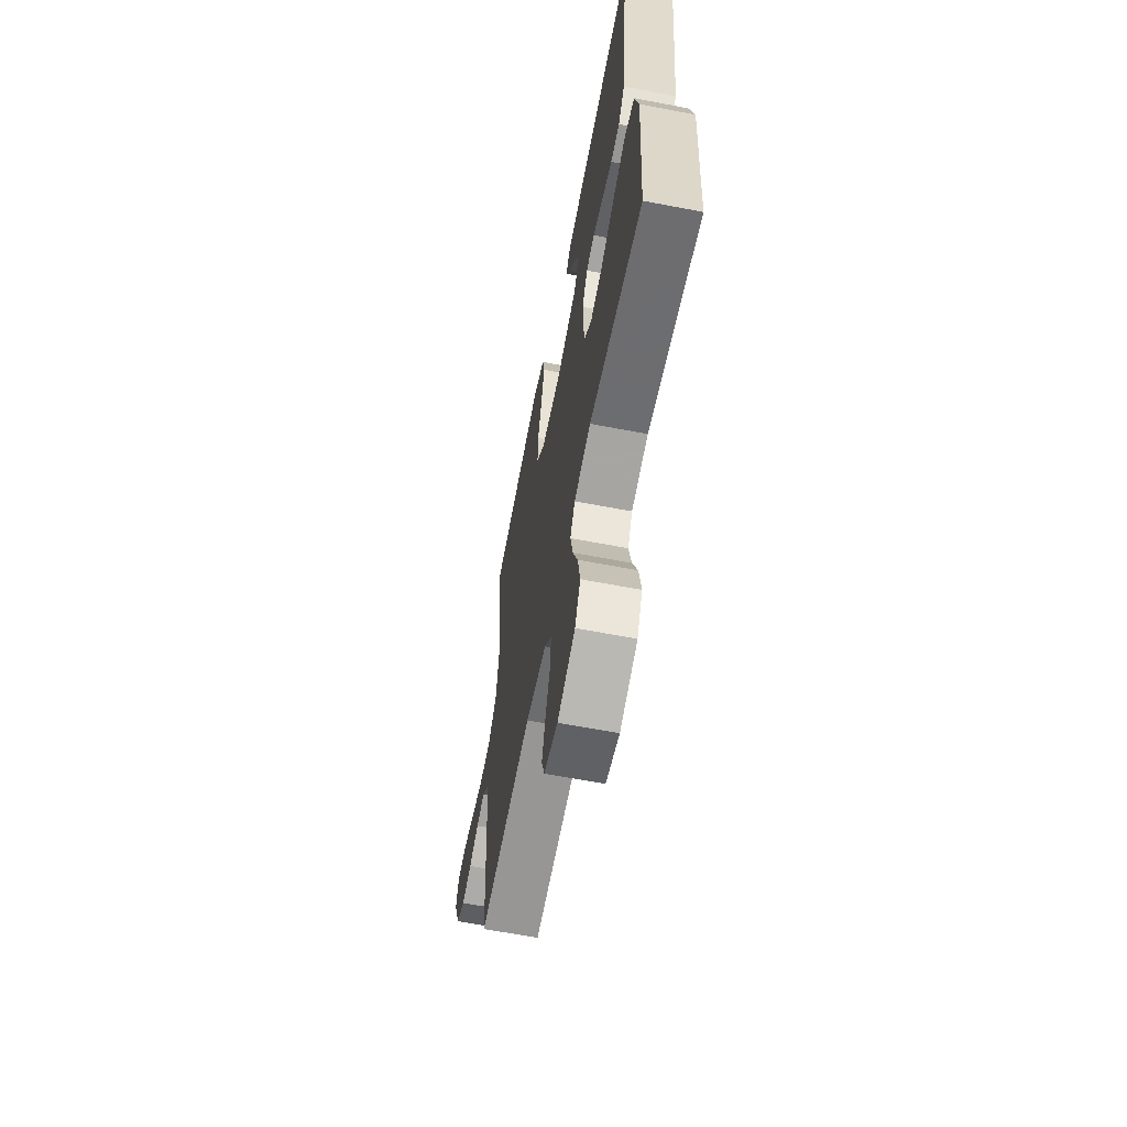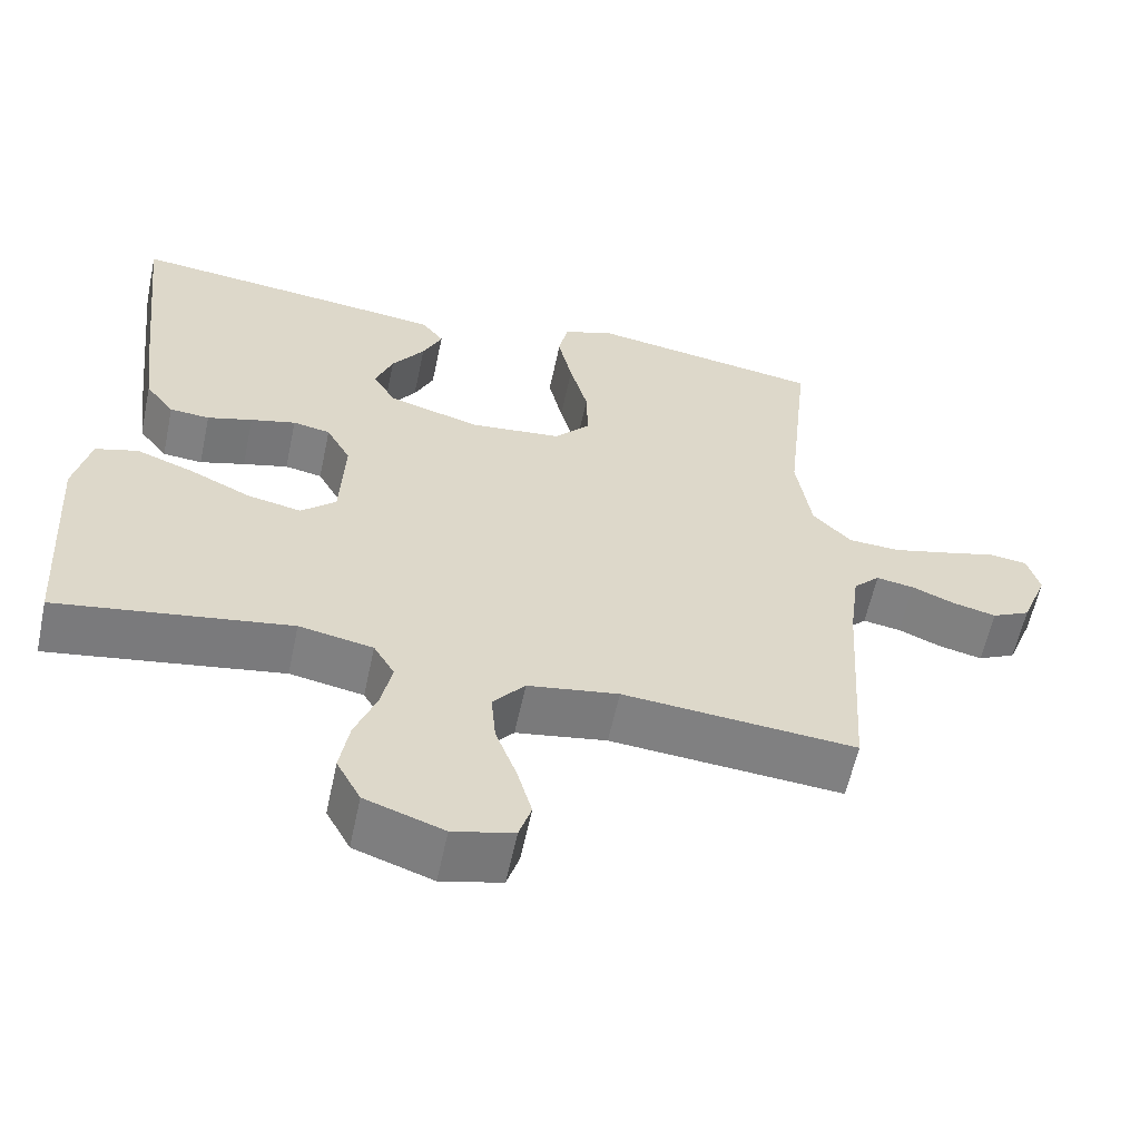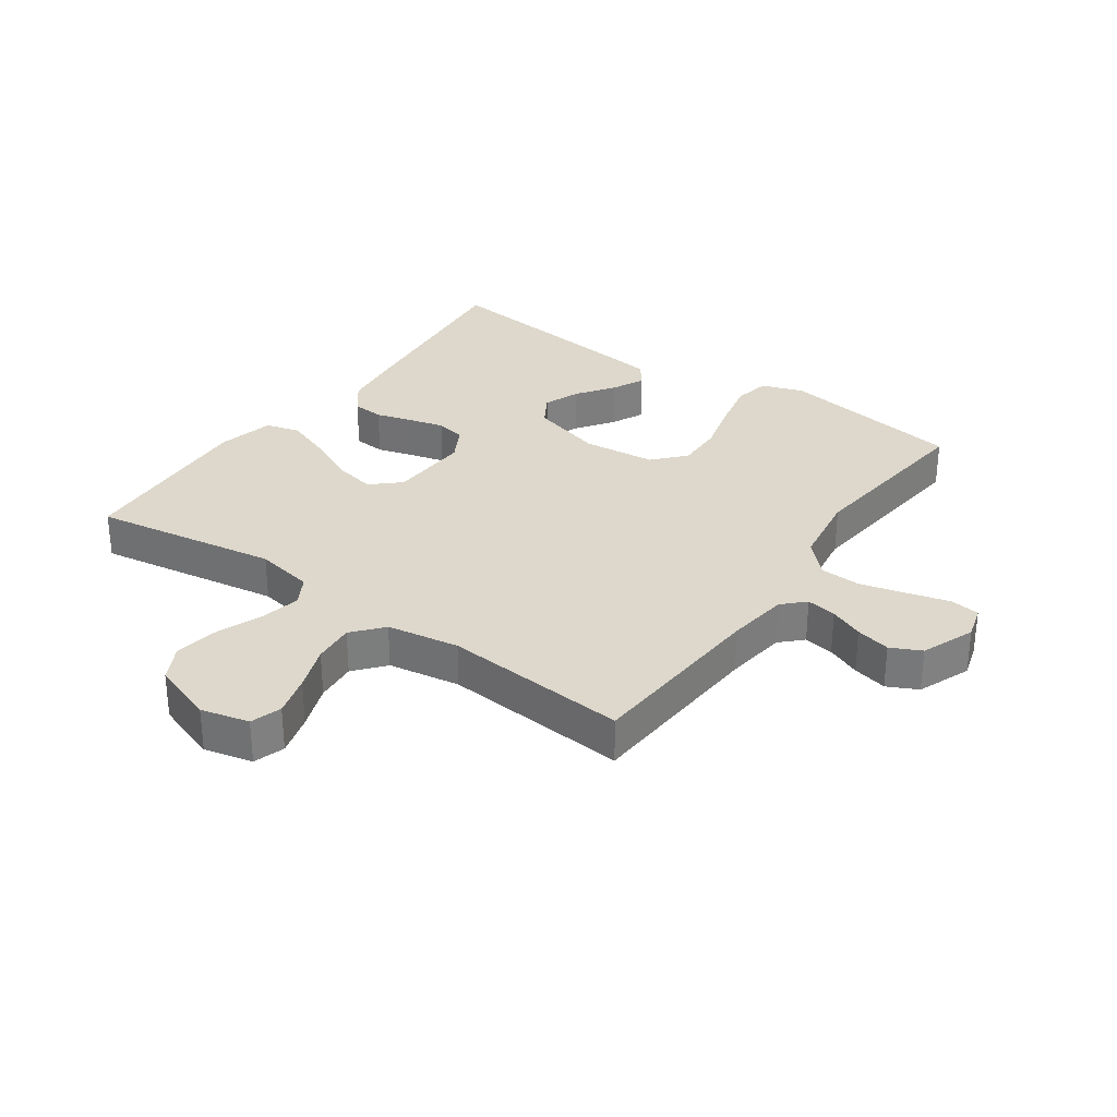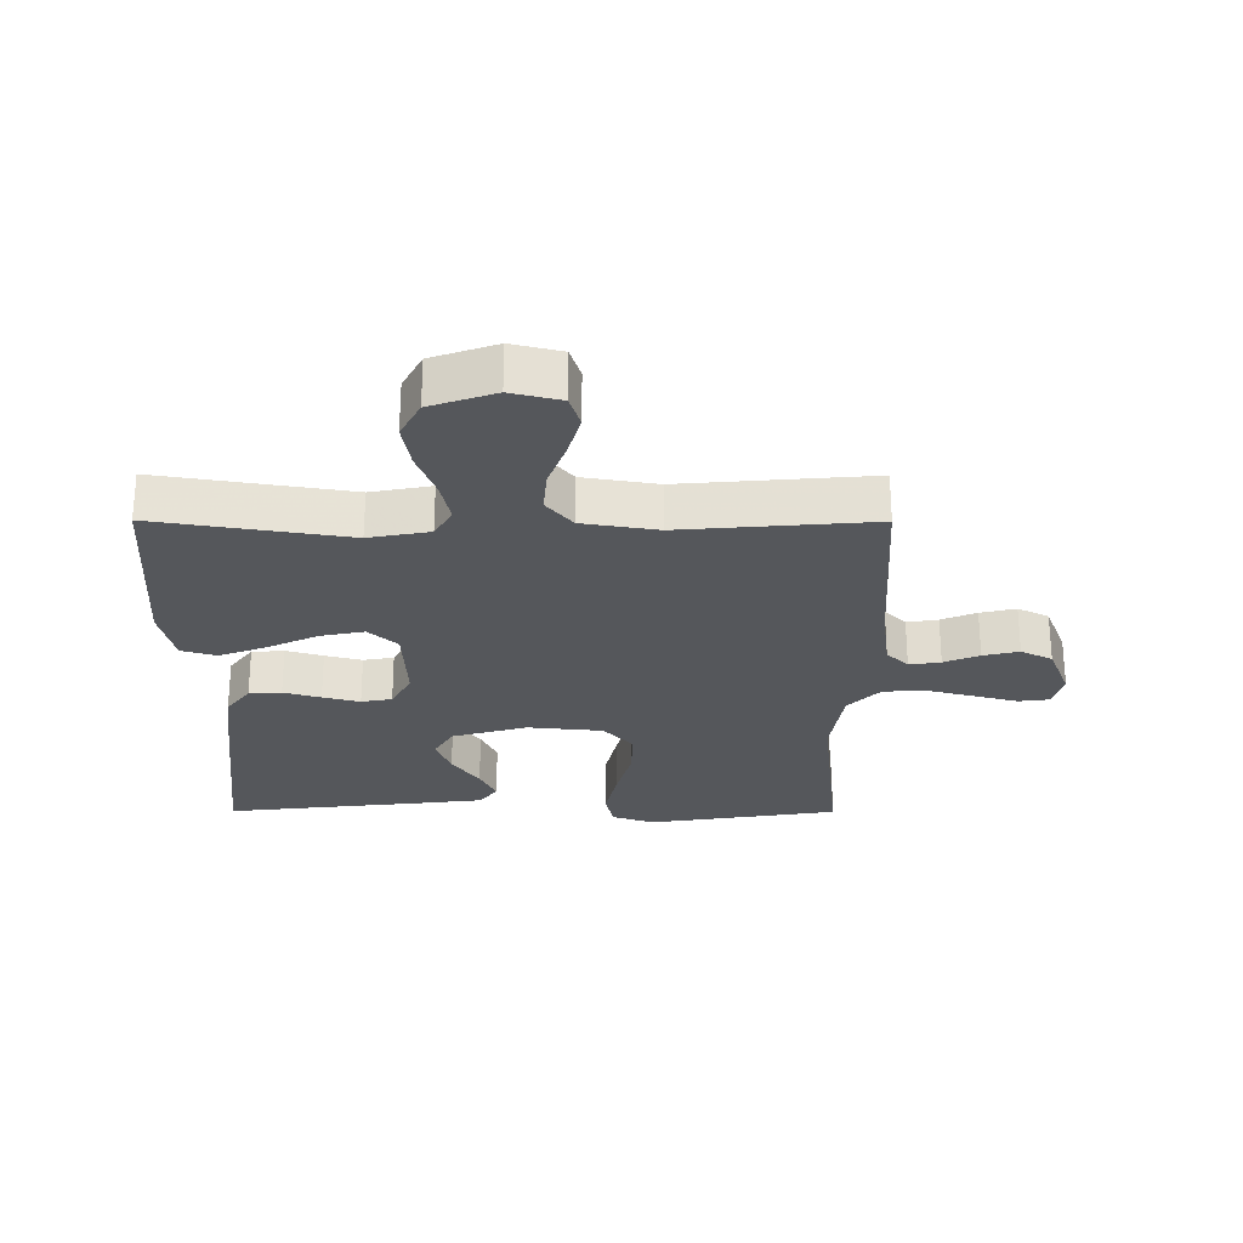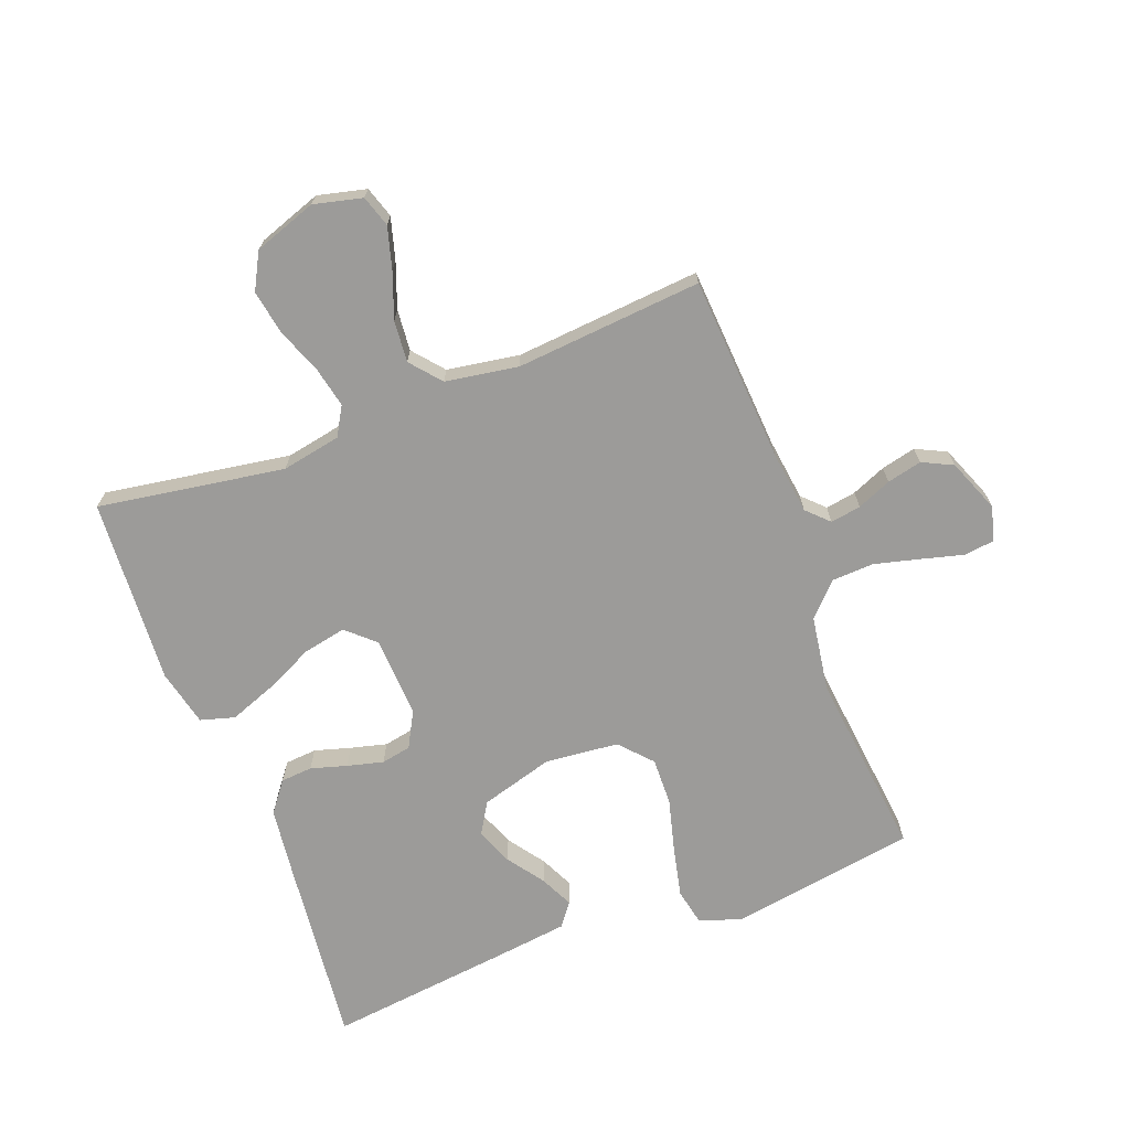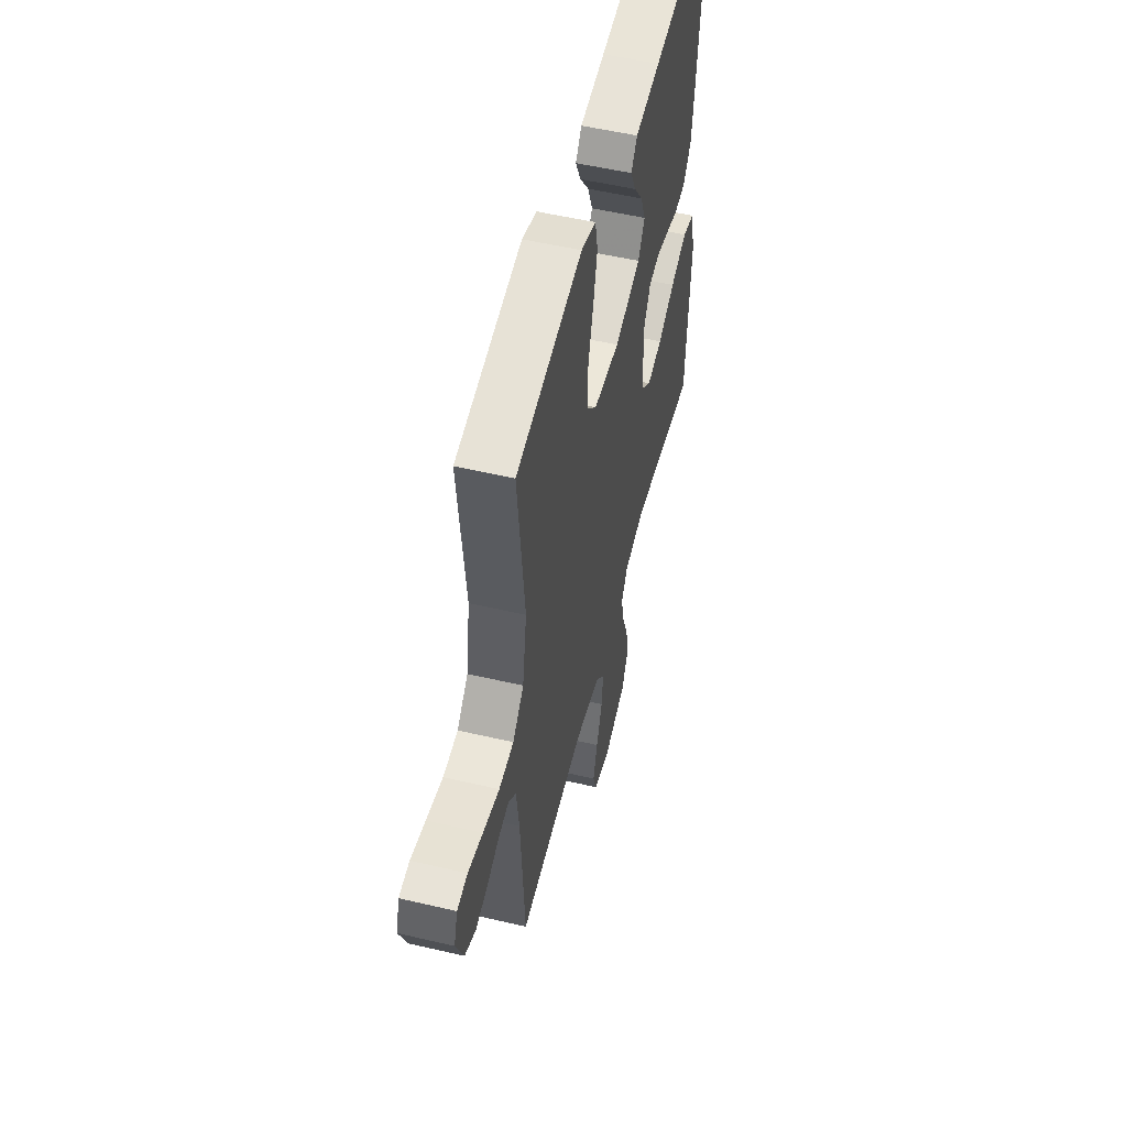
<metadata>
{"format":"obj","ext":"obj","renderer":"f3d","projection":"perspective","resolution":1024,"background":"white","views":[{"elev":-63.2,"azim":79.0,"up":"+Z"},{"elev":-59.7,"azim":168.0,"up":"+Z"},{"elev":31.2,"azim":-144.8,"up":"+Y"},{"elev":-26.7,"azim":179.8,"up":"+Y"},{"elev":-69.9,"azim":-159.1,"up":"+Y"},{"elev":53.7,"azim":-76.0,"up":"+Z"}]}
</metadata>
<code>
v 0.5 0.07 -0.5
v 0.2 0.07 -0.452
v 0.105 0.07 -0.47
v 0.078 0.07 -0.516
v 0.092 0.07 -0.582
v 0.12 0.07 -0.655
v 0.132 0.07 -0.726
v 0.101 0.07 -0.784
v 0 0.07 -0.819
v -0.078 0.07 -0.8
v -0.094 0.07 -0.75
v -0.075 0.07 -0.683
v -0.048 0.07 -0.61
v -0.042 0.07 -0.543
v -0.083 0.07 -0.494
v -0.2 0.07 -0.475
v -0.5 0.07 -0.5
v -0.519 0.07 -0.2
v -0.532 0.07 -0.1
v -0.566 0.07 -0.066
v -0.615 0.07 -0.074
v -0.67 0.07 -0.097
v -0.726 0.07 -0.11
v -0.775 0.07 -0.086
v -0.809 0.07 0
v -0.793 0.07 0.055
v -0.745 0.07 0.061
v -0.678 0.07 0.043
v -0.604 0.07 0.024
v -0.537 0.07 0.027
v -0.487 0.07 0.078
v -0.468 0.07 0.2
v -0.5 0.07 0.5
v -0.2 0.07 0.547
v -0.133 0.07 0.524
v -0.121 0.07 0.465
v -0.139 0.07 0.385
v -0.162 0.07 0.299
v -0.164 0.07 0.223
v -0.118 0.07 0.172
v 0 0.07 0.16
v 0.118 0.07 0.194
v 0.148 0.07 0.244
v 0.125 0.07 0.303
v 0.083 0.07 0.362
v 0.058 0.07 0.415
v 0.086 0.07 0.452
v 0.2 0.07 0.466
v 0.5 0.07 0.5
v 0.467 0.07 0.2
v 0.453 0.07 0.086
v 0.416 0.07 0.038
v 0.365 0.07 0.034
v 0.307 0.07 0.051
v 0.249 0.07 0.066
v 0.201 0.07 0.057
v 0.17 0.07 0
v 0.176 0.07 -0.131
v 0.221 0.07 -0.172
v 0.29 0.07 -0.158
v 0.368 0.07 -0.121
v 0.443 0.07 -0.093
v 0.498 0.07 -0.109
v 0.519 0.07 -0.2
v 0.5 0 -0.5
v 0.2 0 -0.452
v 0.105 0 -0.47
v 0.078 0 -0.516
v 0.092 0 -0.582
v 0.12 0 -0.655
v 0.132 0 -0.726
v 0.101 0 -0.784
v 0 0 -0.819
v -0.078 0 -0.8
v -0.094 0 -0.75
v -0.075 0 -0.683
v -0.048 0 -0.61
v -0.042 0 -0.543
v -0.083 0 -0.494
v -0.2 0 -0.475
v -0.5 0 -0.5
v -0.519 0 -0.2
v -0.532 0 -0.1
v -0.566 0 -0.066
v -0.615 0 -0.074
v -0.67 0 -0.097
v -0.726 0 -0.11
v -0.775 0 -0.086
v -0.809 0 0
v -0.793 0 0.055
v -0.745 0 0.061
v -0.678 0 0.043
v -0.604 0 0.024
v -0.537 0 0.027
v -0.487 0 0.078
v -0.468 0 0.2
v -0.5 0 0.5
v -0.2 0 0.547
v -0.133 0 0.524
v -0.121 0 0.465
v -0.139 0 0.385
v -0.162 0 0.299
v -0.164 0 0.223
v -0.118 0 0.172
v 0 0 0.16
v 0.118 0 0.194
v 0.148 0 0.244
v 0.125 0 0.303
v 0.083 0 0.362
v 0.058 0 0.415
v 0.086 0 0.452
v 0.2 0 0.466
v 0.5 0 0.5
v 0.467 0 0.2
v 0.453 0 0.086
v 0.416 0 0.038
v 0.365 0 0.034
v 0.307 0 0.051
v 0.249 0 0.066
v 0.201 0 0.057
v 0.17 0 0
v 0.176 0 -0.131
v 0.221 0 -0.172
v 0.29 0 -0.158
v 0.368 0 -0.121
v 0.443 0 -0.093
v 0.498 0 -0.109
v 0.519 0 -0.2
f 64 1 2
f 63 64 2
f 62 63 2
f 61 62 2
f 60 61 2
f 59 60 2 3
f 58 59 3 4
f 57 58 4
f 52 53 54
f 51 52 54
f 50 51 54
f 49 50 54
f 48 49 54
f 47 48 54
f 46 47 54
f 45 46 54
f 44 45 54
f 43 44 54 55
f 42 43 55 56
f 36 37 38
f 35 36 38
f 34 35 38
f 33 34 38
f 32 33 38
f 31 32 38 39
f 30 31 39 40
f 26 27 28
f 25 26 28
f 24 25 28
f 23 24 28
f 22 23 28
f 21 22 28
f 20 21 28 29
f 19 20 29 30
f 16 17 18
f 30 40 41
f 19 30 41
f 18 19 41
f 16 18 41
f 15 16 41
f 11 12 13
f 10 11 13
f 9 10 13
f 8 9 13
f 7 8 13
f 6 7 13
f 5 6 13
f 4 5 13 14
f 41 42 56 57
f 15 41 57
f 14 15 57
f 4 14 57
f 66 65 128
f 66 128 127
f 66 127 126
f 66 126 125
f 66 125 124
f 67 66 124 123
f 68 67 123 122
f 68 122 121
f 118 117 116
f 118 116 115
f 118 115 114
f 118 114 113
f 118 113 112
f 118 112 111
f 118 111 110
f 118 110 109
f 118 109 108
f 119 118 108 107
f 120 119 107 106
f 102 101 100
f 102 100 99
f 102 99 98
f 102 98 97
f 102 97 96
f 103 102 96 95
f 104 103 95 94
f 92 91 90
f 92 90 89
f 92 89 88
f 92 88 87
f 92 87 86
f 92 86 85
f 93 92 85 84
f 94 93 84 83
f 82 81 80
f 105 104 94
f 105 94 83
f 105 83 82
f 105 82 80
f 105 80 79
f 77 76 75
f 77 75 74
f 77 74 73
f 77 73 72
f 77 72 71
f 77 71 70
f 77 70 69
f 78 77 69 68
f 121 120 106 105
f 121 105 79
f 121 79 78
f 121 78 68
f 1 65 66 2
f 2 66 67 3
f 3 67 68 4
f 4 68 69 5
f 5 69 70 6
f 6 70 71 7
f 7 71 72 8
f 8 72 73 9
f 9 73 74 10
f 10 74 75 11
f 11 75 76 12
f 12 76 77 13
f 13 77 78 14
f 14 78 79 15
f 15 79 80 16
f 16 80 81 17
f 17 81 82 18
f 18 82 83 19
f 19 83 84 20
f 20 84 85 21
f 21 85 86 22
f 22 86 87 23
f 23 87 88 24
f 24 88 89 25
f 25 89 90 26
f 26 90 91 27
f 27 91 92 28
f 28 92 93 29
f 29 93 94 30
f 30 94 95 31
f 31 95 96 32
f 32 96 97 33
f 33 97 98 34
f 34 98 99 35
f 35 99 100 36
f 36 100 101 37
f 37 101 102 38
f 38 102 103 39
f 39 103 104 40
f 40 104 105 41
f 41 105 106 42
f 42 106 107 43
f 43 107 108 44
f 44 108 109 45
f 45 109 110 46
f 46 110 111 47
f 47 111 112 48
f 48 112 113 49
f 49 113 114 50
f 50 114 115 51
f 51 115 116 52
f 52 116 117 53
f 53 117 118 54
f 54 118 119 55
f 55 119 120 56
f 56 120 121 57
f 57 121 122 58
f 58 122 123 59
f 59 123 124 60
f 60 124 125 61
f 61 125 126 62
f 62 126 127 63
f 63 127 128 64
f 64 128 65 1

</code>
